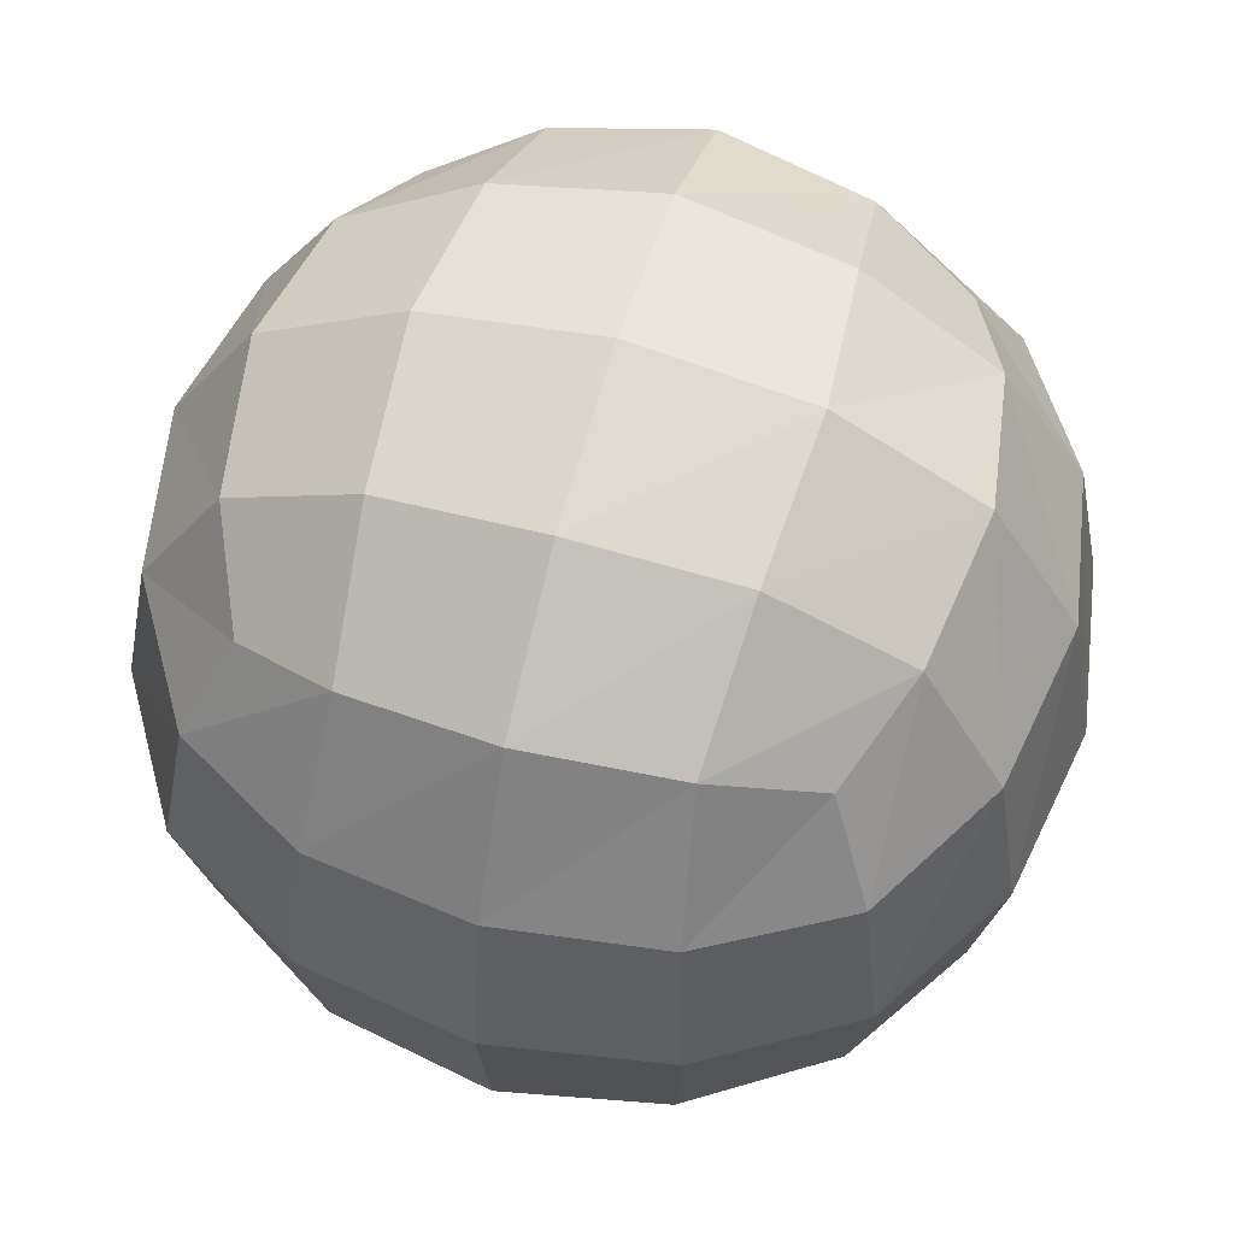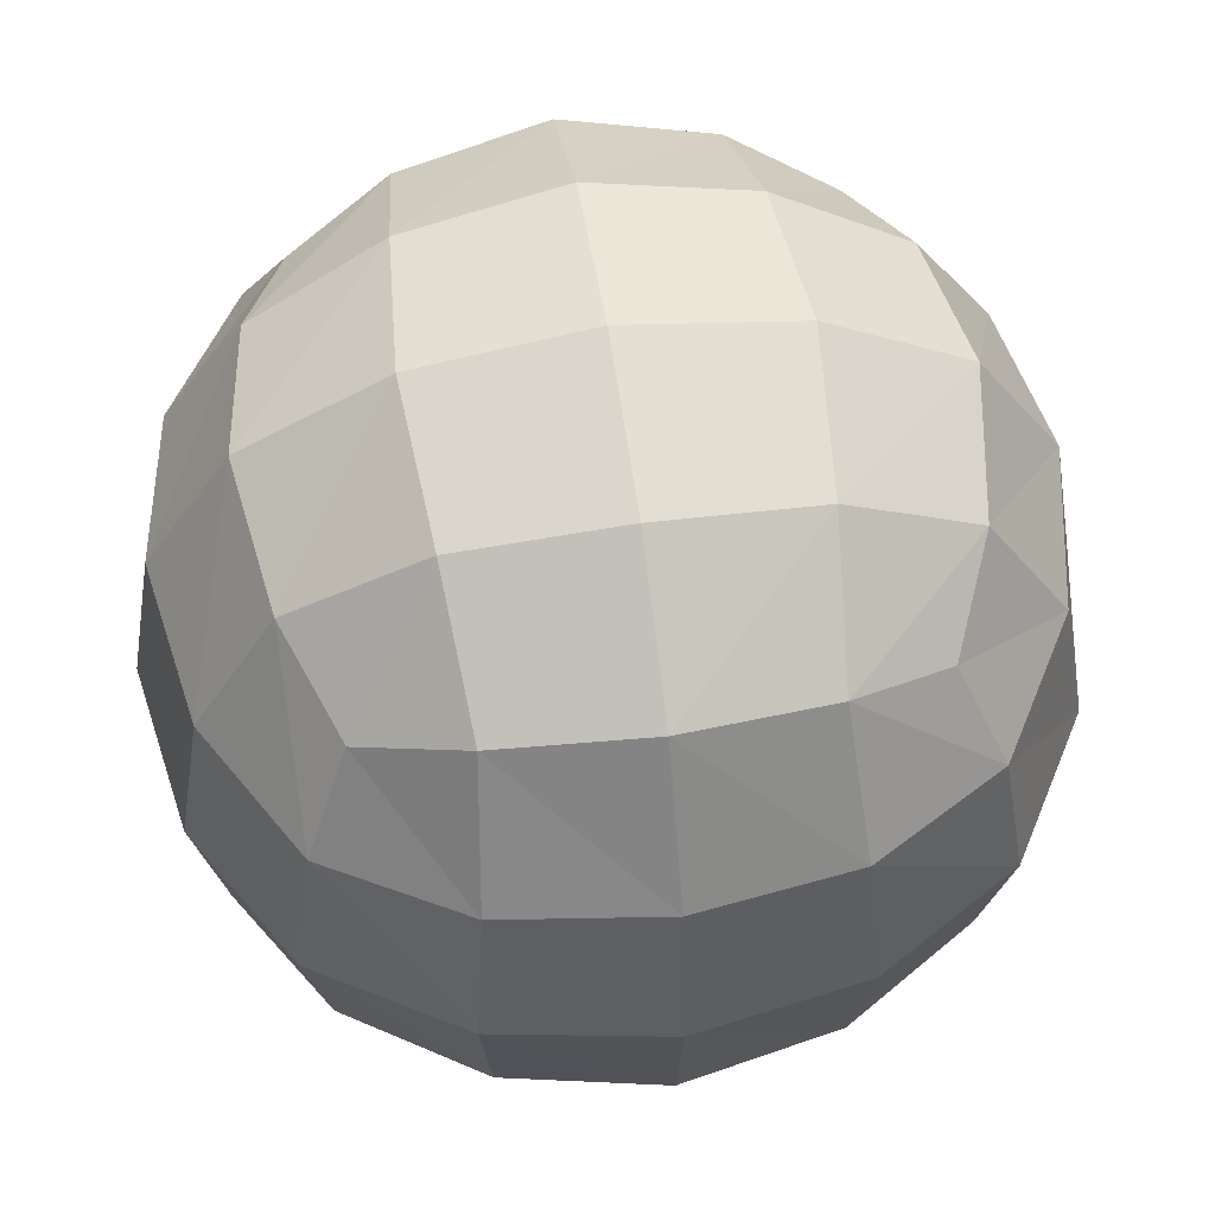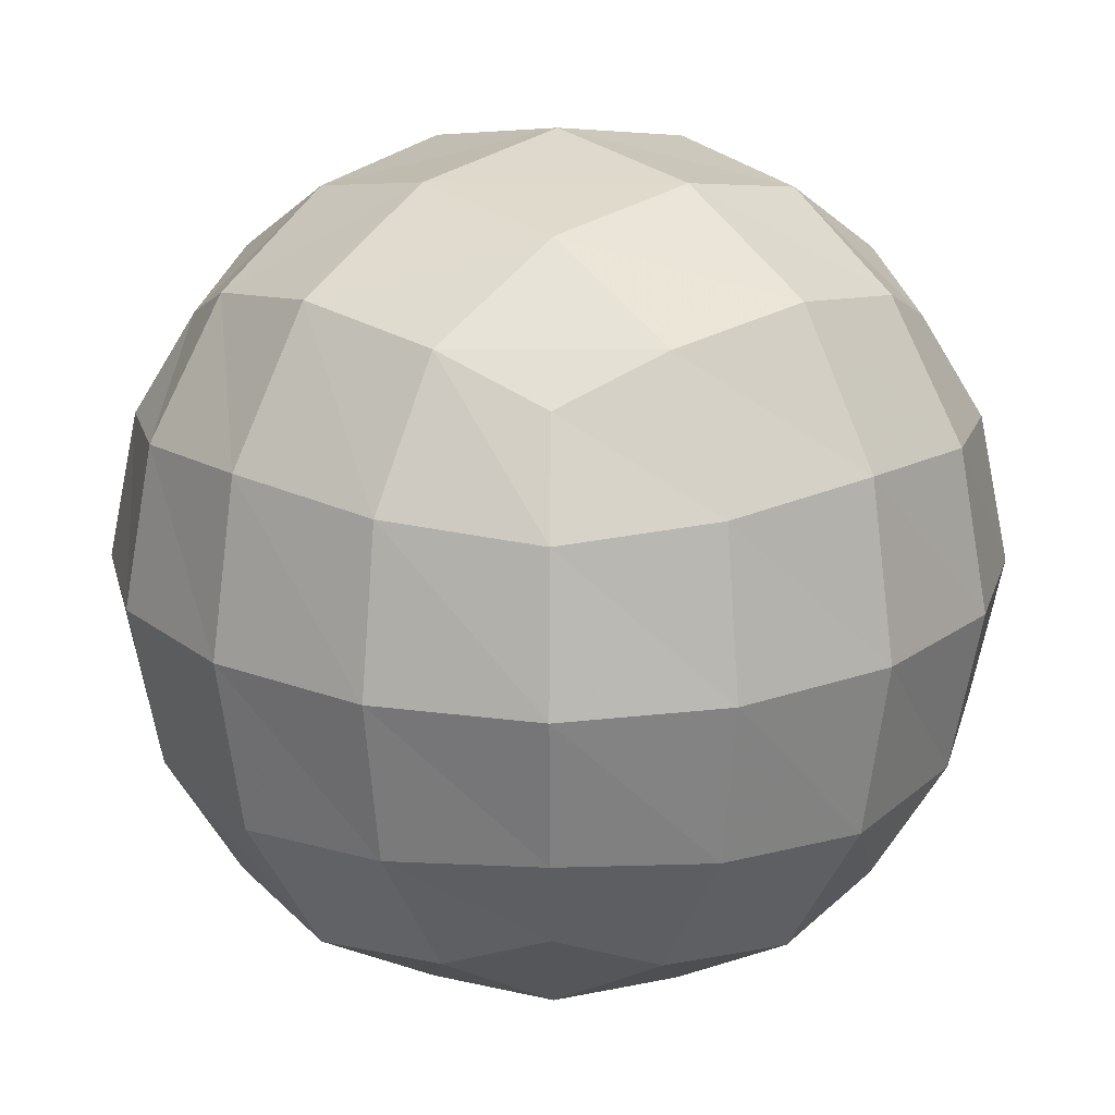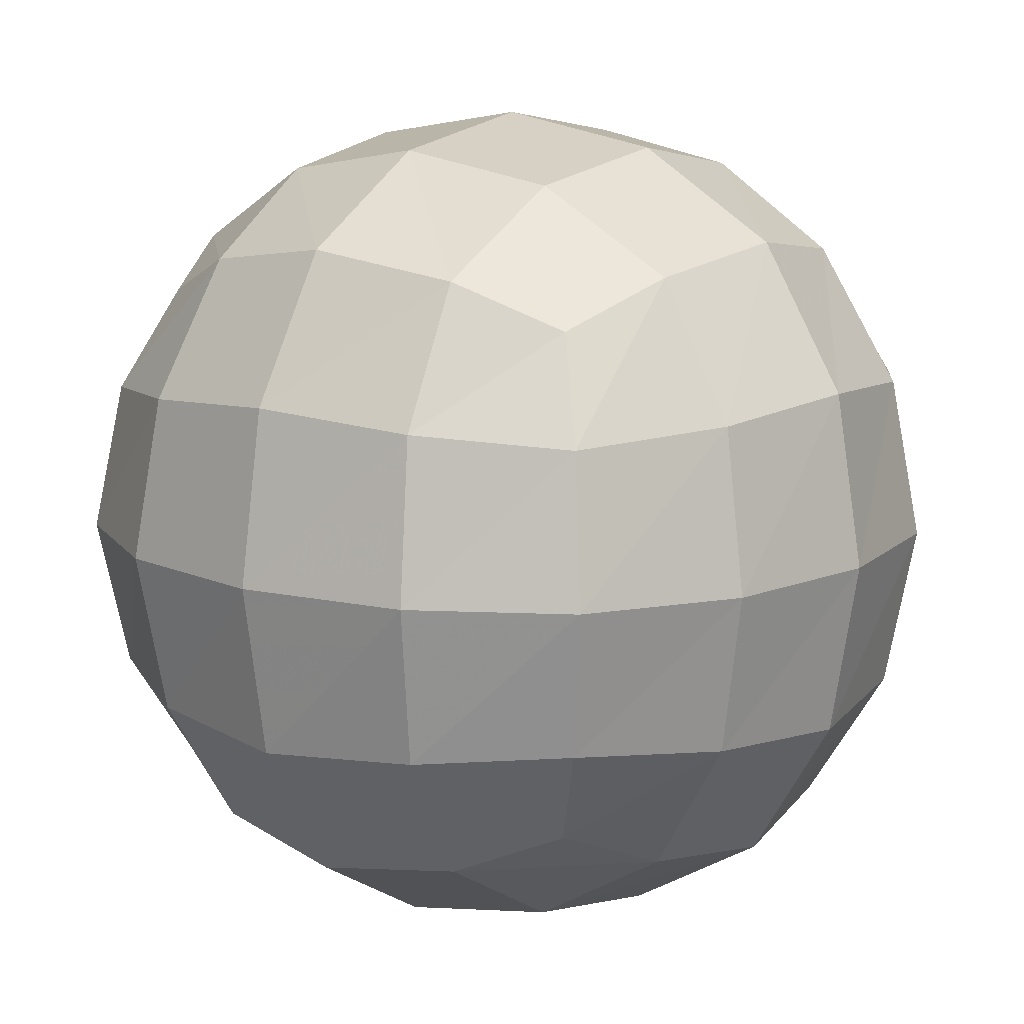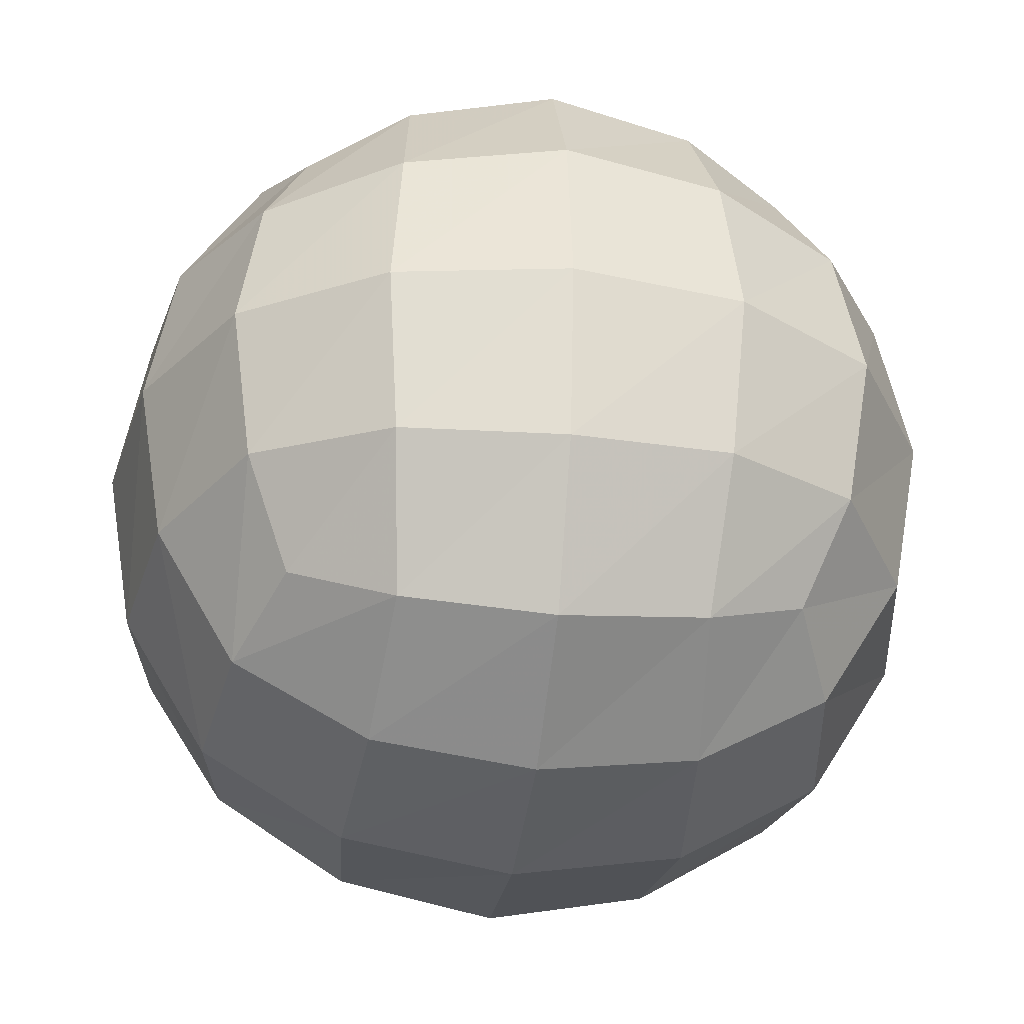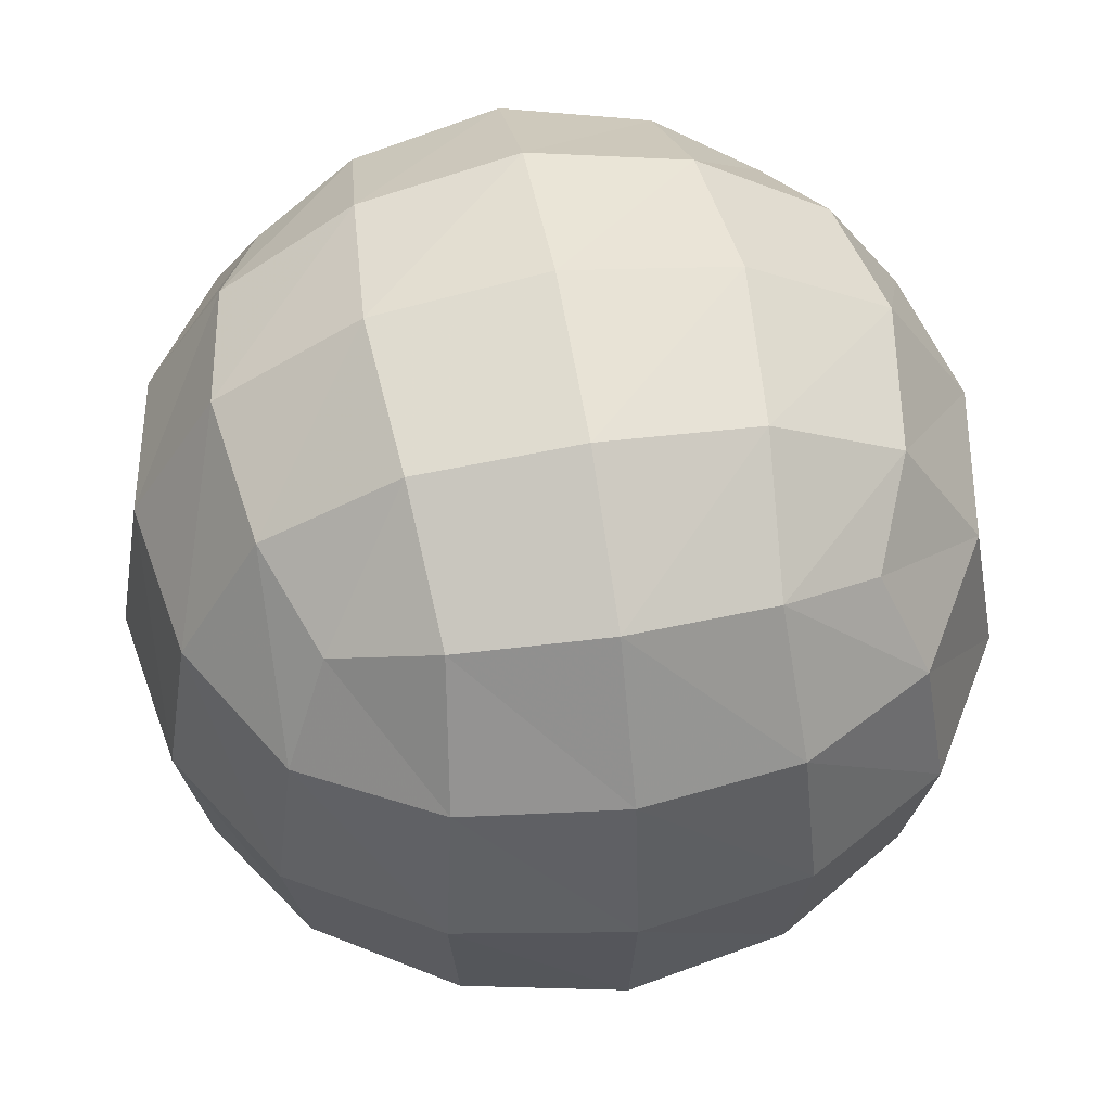
<metadata>
{"format":"obj","ext":"obj","renderer":"f3d","projection":"perspective","resolution":1024,"background":"white","views":[{"elev":59.4,"azim":-74.0,"up":"+Y"},{"elev":58.4,"azim":171.3,"up":"+Z"},{"elev":18.5,"azim":-134.1,"up":"+Z"},{"elev":12.4,"azim":36.9,"up":"+Y"},{"elev":-32.9,"azim":82.2,"up":"+Y"},{"elev":54.4,"azim":-10.1,"up":"+Z"}]}
</metadata>
<code>
v -0.5093 -0.5093 0.5093
v -0.5093 -0.5093 -0.5093
v 0.5093 -0.5093 -0.5093
v 0.5093 -0.5093 0.5093
v -0.5093 0.5093 0.5093
v -0.5093 0.5093 -0.5093
v 0.5093 0.5093 -0.5093
v 0.5093 0.5093 0.5093
v -0.6432 0.6432 0
v -0.6432 0 -0.6432
v -0.6432 -0.6432 0
v -0.6432 0 0.6432
v -0.8785 0 0
v 0 0.6432 -0.6432
v 0.6432 0 -0.6432
v 0 -0.6432 -0.6432
v 0 0 -0.8785
v 0.6432 0.6432 0
v 0.6432 0 0.6432
v 0.6432 -0.6432 0
v 0.8785 0 0
v 0 0.6432 0.6432
v 0 -0.6432 0.6432
v 0 0 0.8785
v 0 -0.8785 0
v 0 0.8785 0
v -0.599 0.599 0.3021
v -0.8194 0.3507 0
v -0.8194 0 0.3507
v -0.599 0.3021 0.599
v -0.7639 0.3264 0.3264
v -0.599 0.599 -0.3021
v -0.599 0.3021 -0.599
v -0.8194 0 -0.3507
v -0.7639 0.3264 -0.3264
v -0.599 -0.3021 -0.599
v -0.599 -0.599 -0.3021
v -0.8194 -0.3507 0
v -0.7639 -0.3264 -0.3264
v -0.599 -0.599 0.3021
v -0.599 -0.3021 0.599
v -0.7639 -0.3264 0.3264
v -0.3021 0.599 -0.599
v 0 0.3507 -0.8194
v -0.3507 0 -0.8194
v -0.3264 0.3264 -0.7639
v 0.3021 0.599 -0.599
v 0.599 0.3021 -0.599
v 0.3507 0 -0.8194
v 0.3264 0.3264 -0.7639
v 0.599 -0.3021 -0.599
v 0.3021 -0.599 -0.599
v 0 -0.3507 -0.8194
v 0.3264 -0.3264 -0.7639
v -0.3021 -0.599 -0.599
v -0.3264 -0.3264 -0.7639
v 0.599 0.599 -0.3021
v 0.8194 0.3507 0
v 0.8194 0 -0.3507
v 0.7639 0.3264 -0.3264
v 0.599 0.599 0.3021
v 0.599 0.3021 0.599
v 0.8194 0 0.3507
v 0.7639 0.3264 0.3264
v 0.599 -0.3021 0.599
v 0.599 -0.599 0.3021
v 0.8194 -0.3507 0
v 0.7639 -0.3264 0.3264
v 0.599 -0.599 -0.3021
v 0.7639 -0.3264 -0.3264
v 0.3021 0.599 0.599
v 0 0.3507 0.8194
v 0.3507 0 0.8194
v 0.3264 0.3264 0.7639
v -0.3021 0.599 0.599
v -0.3507 0 0.8194
v -0.3264 0.3264 0.7639
v -0.3021 -0.599 0.599
v 0 -0.3507 0.8194
v -0.3264 -0.3264 0.7639
v 0.3021 -0.599 0.599
v 0.3264 -0.3264 0.7639
v -0.3507 -0.8194 0
v 0 -0.8194 0.3507
v -0.3264 -0.7639 0.3264
v 0 -0.8194 -0.3507
v -0.3264 -0.7639 -0.3264
v 0.3507 -0.8194 0
v 0.3264 -0.7639 -0.3264
v 0.3264 -0.7639 0.3264
v 0.3507 0.8194 0
v 0 0.8194 0.3507
v 0.3264 0.7639 0.3264
v 0 0.8194 -0.3507
v 0.3264 0.7639 -0.3264
v -0.3507 0.8194 0
v -0.3264 0.7639 -0.3264
v -0.3264 0.7639 0.3264
f 5 27 31 30
f 27 9 28 31
f 31 28 13 29
f 30 31 29 12
f 9 32 35 28
f 32 6 33 35
f 35 33 10 34
f 28 35 34 13
f 13 34 39 38
f 34 10 36 39
f 39 36 2 37
f 38 39 37 11
f 12 29 42 41
f 29 13 38 42
f 42 38 11 40
f 41 42 40 1
f 6 43 46 33
f 43 14 44 46
f 46 44 17 45
f 33 46 45 10
f 14 47 50 44
f 47 7 48 50
f 50 48 15 49
f 44 50 49 17
f 17 49 54 53
f 49 15 51 54
f 54 51 3 52
f 53 54 52 16
f 10 45 56 36
f 45 17 53 56
f 56 53 16 55
f 36 56 55 2
f 7 57 60 48
f 57 18 58 60
f 60 58 21 59
f 48 60 59 15
f 18 61 64 58
f 61 8 62 64
f 64 62 19 63
f 58 64 63 21
f 21 63 68 67
f 63 19 65 68
f 68 65 4 66
f 67 68 66 20
f 15 59 70 51
f 59 21 67 70
f 70 67 20 69
f 51 70 69 3
f 8 71 74 62
f 71 22 72 74
f 74 72 24 73
f 62 74 73 19
f 22 75 77 72
f 75 5 30 77
f 77 30 12 76
f 72 77 76 24
f 24 76 80 79
f 76 12 41 80
f 80 41 1 78
f 79 80 78 23
f 19 73 82 65
f 73 24 79 82
f 82 79 23 81
f 65 82 81 4
f 1 40 85 78
f 40 11 83 85
f 85 83 25 84
f 78 85 84 23
f 11 37 87 83
f 37 2 55 87
f 87 55 16 86
f 83 87 86 25
f 25 86 89 88
f 86 16 52 89
f 89 52 3 69
f 88 89 69 20
f 23 84 90 81
f 84 25 88 90
f 90 88 20 66
f 81 90 66 4
f 8 61 93 71
f 61 18 91 93
f 93 91 26 92
f 71 93 92 22
f 18 57 95 91
f 57 7 47 95
f 95 47 14 94
f 91 95 94 26
f 26 94 97 96
f 94 14 43 97
f 97 43 6 32
f 96 97 32 9
f 22 92 98 75
f 92 26 96 98
f 98 96 9 27
f 75 98 27 5

</code>
